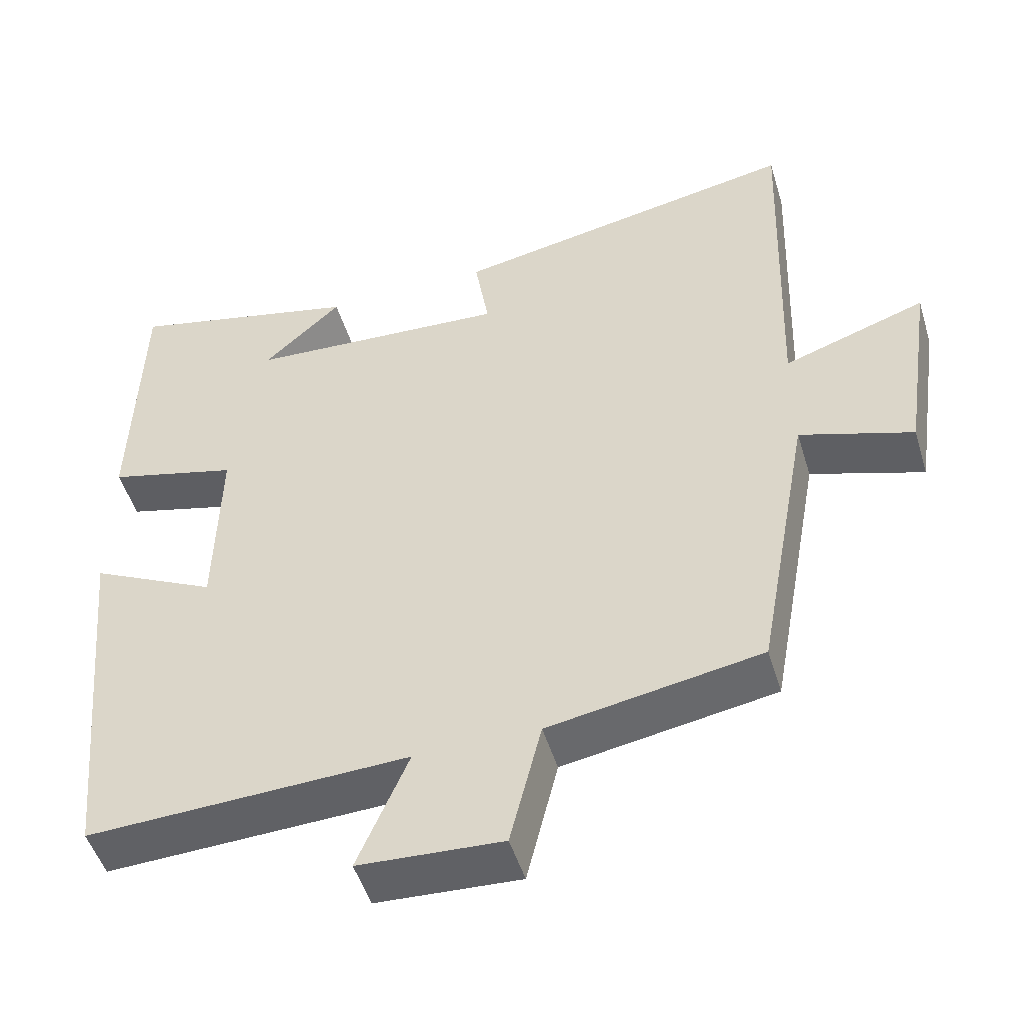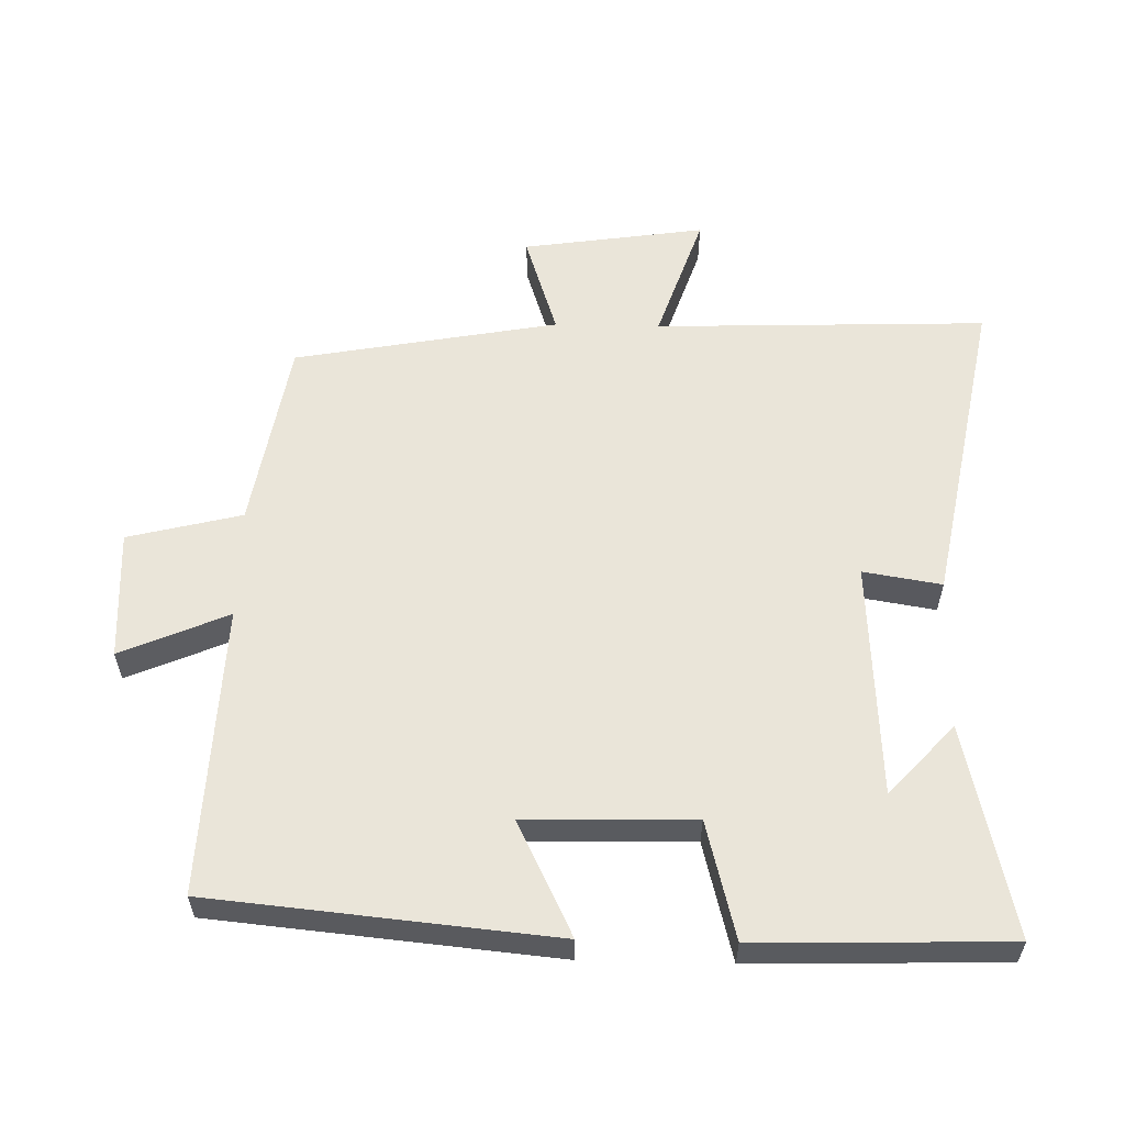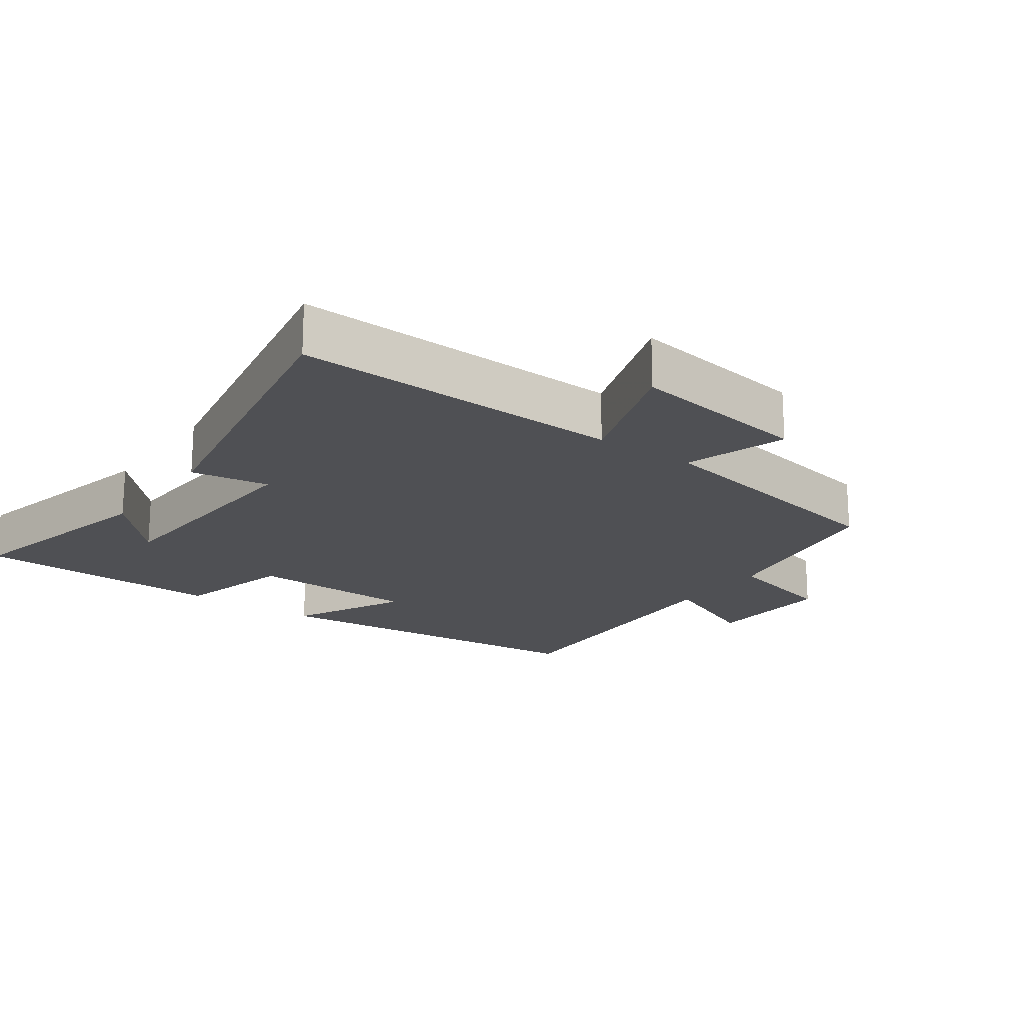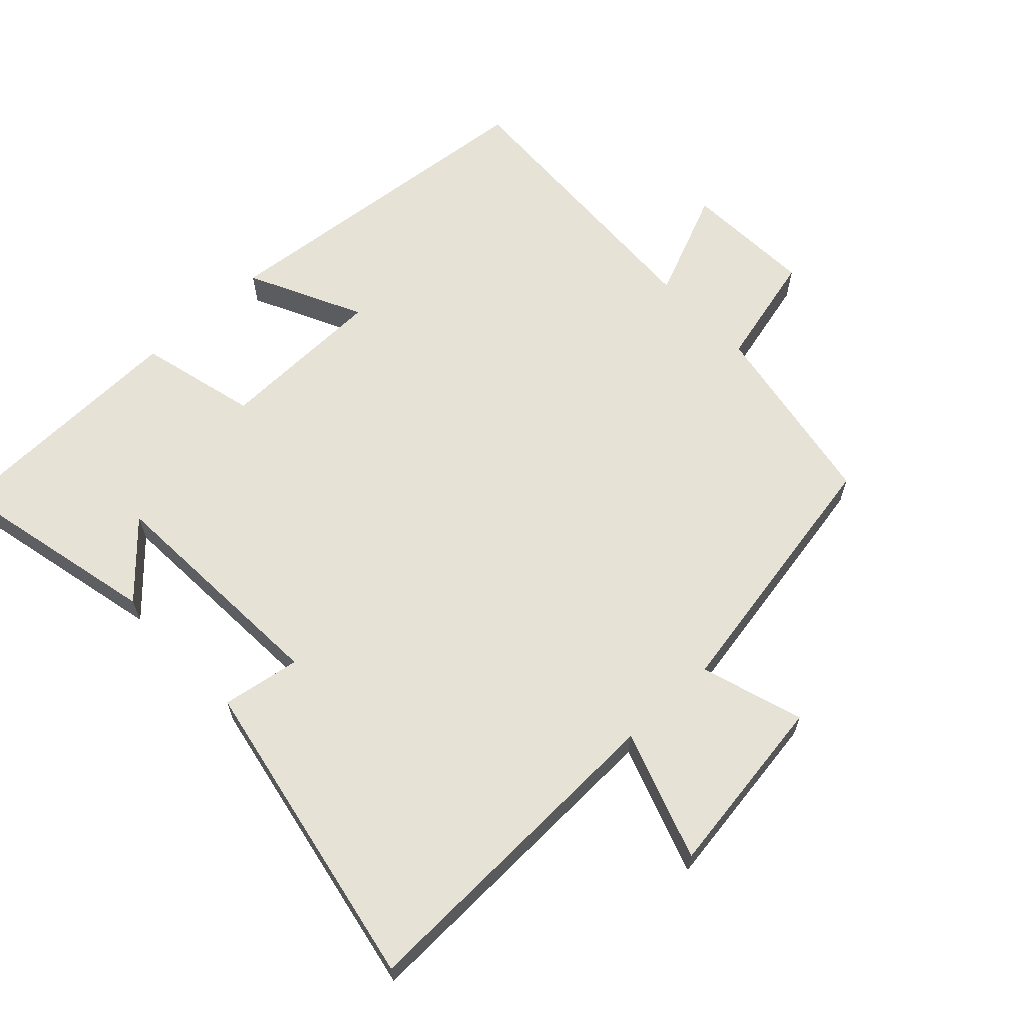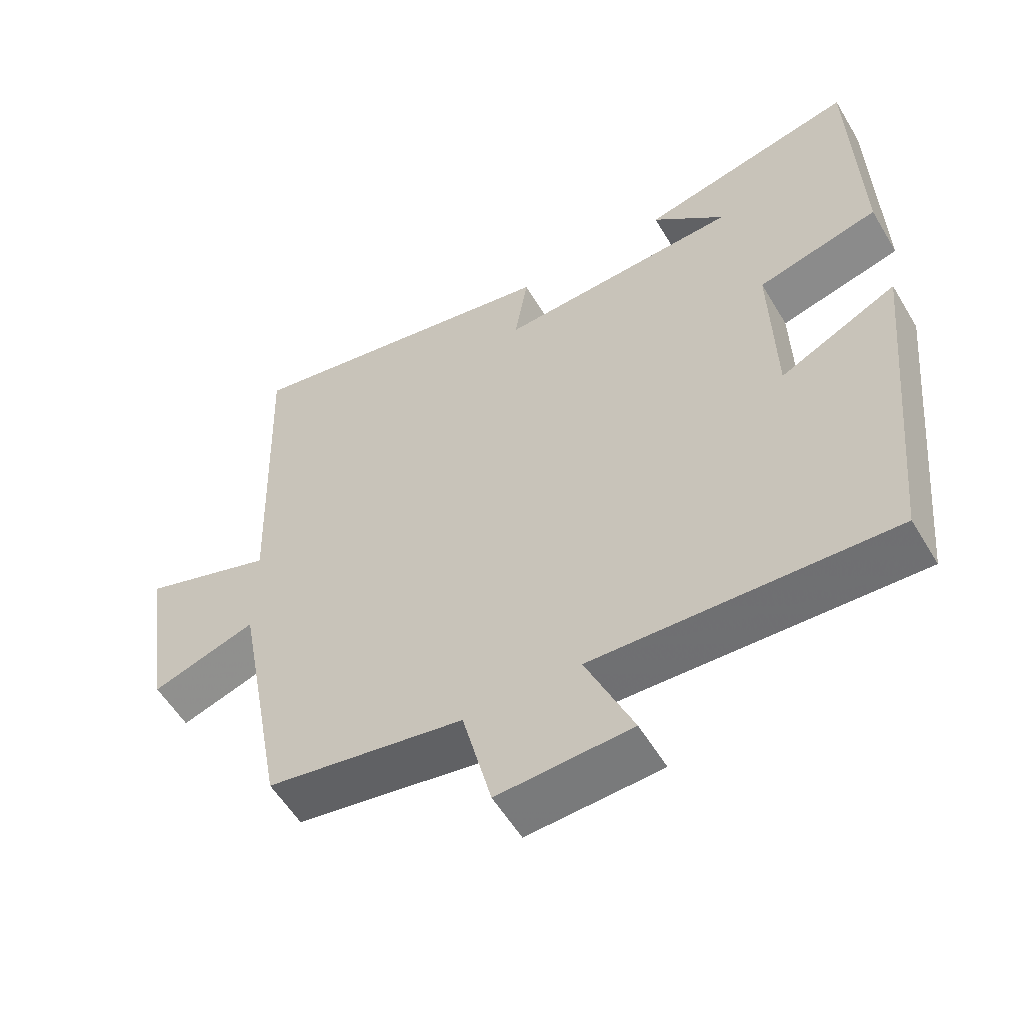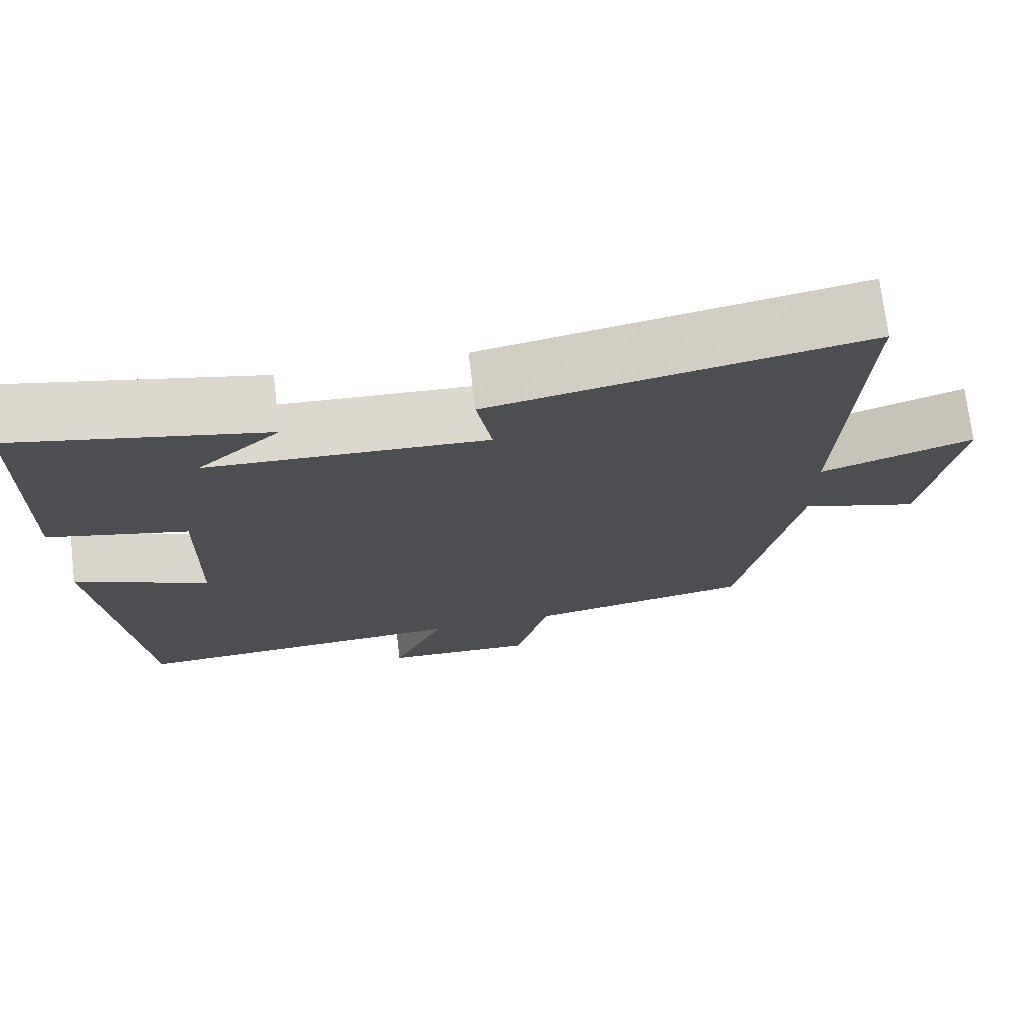
<metadata>
{"format":"obj","ext":"obj","renderer":"f3d","projection":"perspective","resolution":1024,"background":"white","views":[{"elev":-49.5,"azim":16.8,"up":"+Z"},{"elev":58.0,"azim":-88.7,"up":"+Y"},{"elev":-19.1,"azim":54.3,"up":"+Y"},{"elev":63.8,"azim":46.9,"up":"+Y"},{"elev":-56.2,"azim":-149.4,"up":"+Z"},{"elev":73.2,"azim":-6.9,"up":"+Z"}]}
</metadata>
<code>
v 0.517 0.07 0.588
v 0.5 0.07 0.096
v 0.691 0.07 0.161
v 0.651 0.07 -0.109
v 0.5 0.07 -0.06
v 0.428 0.07 -0.451
v 0.144 0.07 -0.5
v 0.102 0.07 -0.669
v -0.09 0.07 -0.659
v -0.022 0.07 -0.5
v -0.451 0.07 -0.518
v -0.5 0.07 -0.011
v -0.331 0.07 -0.094
v -0.325 0.07 0.156
v -0.5 0.07 0.201
v -0.49 0.07 0.572
v -0.177 0.07 0.5
v -0.282 0.07 0.404
v 0.068 0.07 0.384
v 0.049 0.07 0.5
v 0.517 0 0.588
v 0.5 0 0.096
v 0.691 0 0.161
v 0.651 0 -0.109
v 0.5 0 -0.06
v 0.428 0 -0.451
v 0.144 0 -0.5
v 0.102 0 -0.669
v -0.09 0 -0.659
v -0.022 0 -0.5
v -0.451 0 -0.518
v -0.5 0 -0.011
v -0.331 0 -0.094
v -0.325 0 0.156
v -0.5 0 0.201
v -0.49 0 0.572
v -0.177 0 0.5
v -0.282 0 0.404
v 0.068 0 0.384
v 0.049 0 0.5
f 19 20 1 2
f 18 19 2
f 16 17 18
f 14 15 16 18
f 13 14 18 2
f 10 11 12 13
f 10 13 2
f 7 8 9 10
f 5 6 7 10
f 5 10 2 3
f 3 4 5
f 22 21 40 39
f 22 39 38
f 38 37 36
f 38 36 35 34
f 22 38 34 33
f 33 32 31 30
f 22 33 30
f 30 29 28 27
f 30 27 26 25
f 23 22 30 25
f 25 24 23
f 1 21 22 2
f 2 22 23 3
f 3 23 24 4
f 4 24 25 5
f 5 25 26 6
f 6 26 27 7
f 7 27 28 8
f 8 28 29 9
f 9 29 30 10
f 10 30 31 11
f 11 31 32 12
f 12 32 33 13
f 13 33 34 14
f 14 34 35 15
f 15 35 36 16
f 16 36 37 17
f 17 37 38 18
f 18 38 39 19
f 19 39 40 20
f 20 40 21 1

</code>
